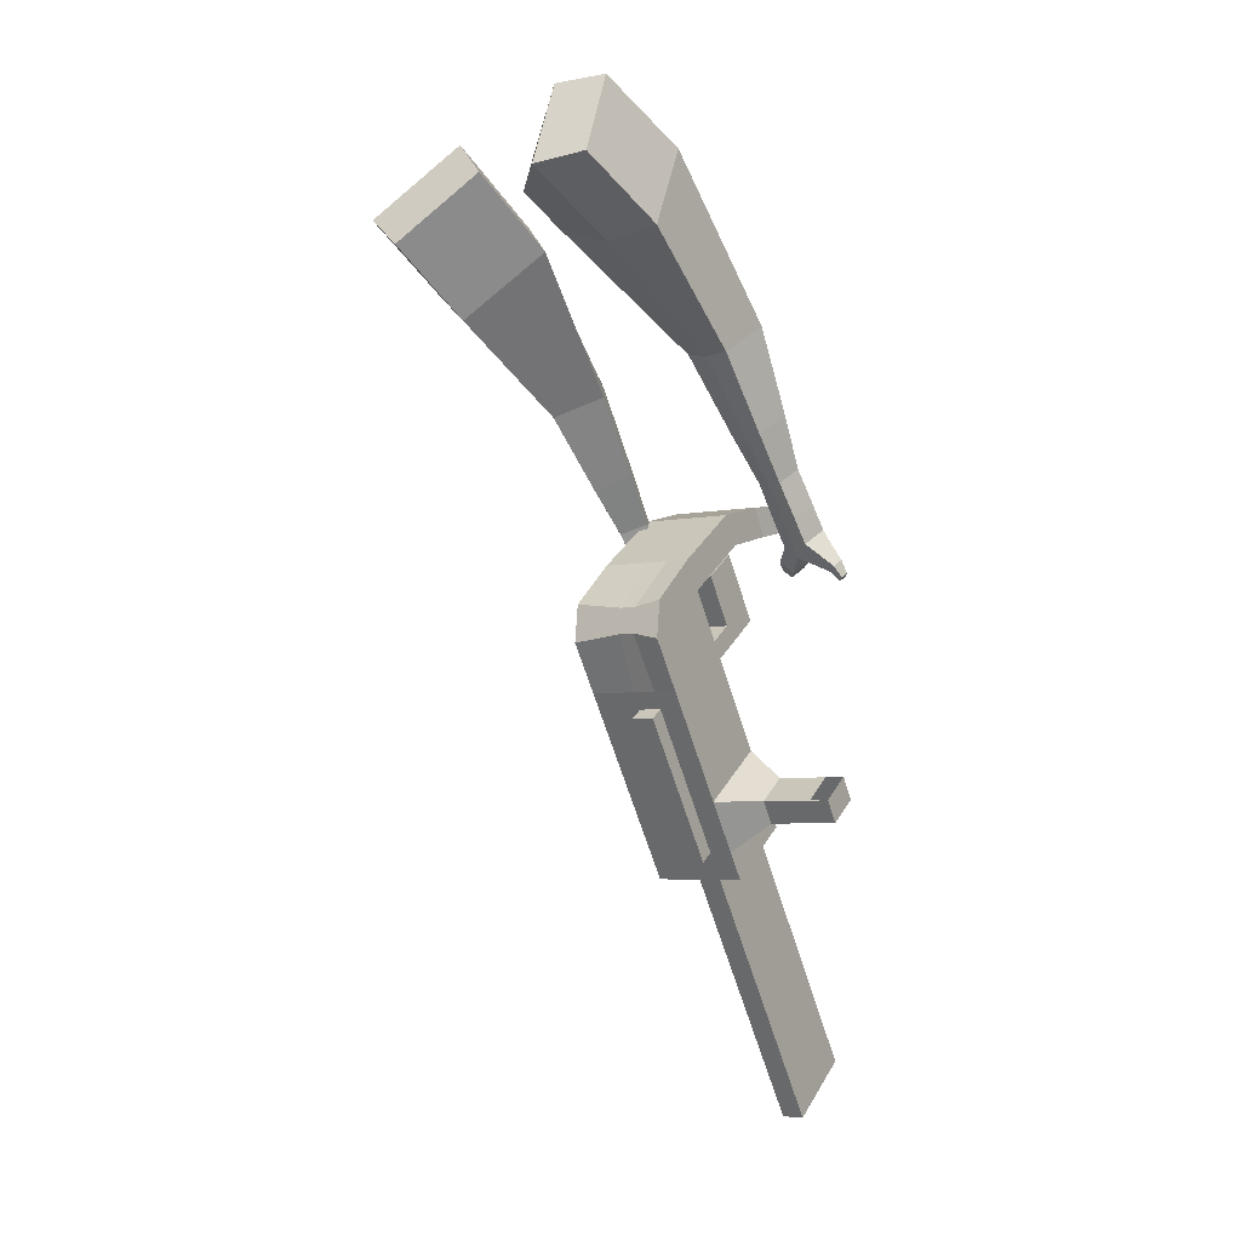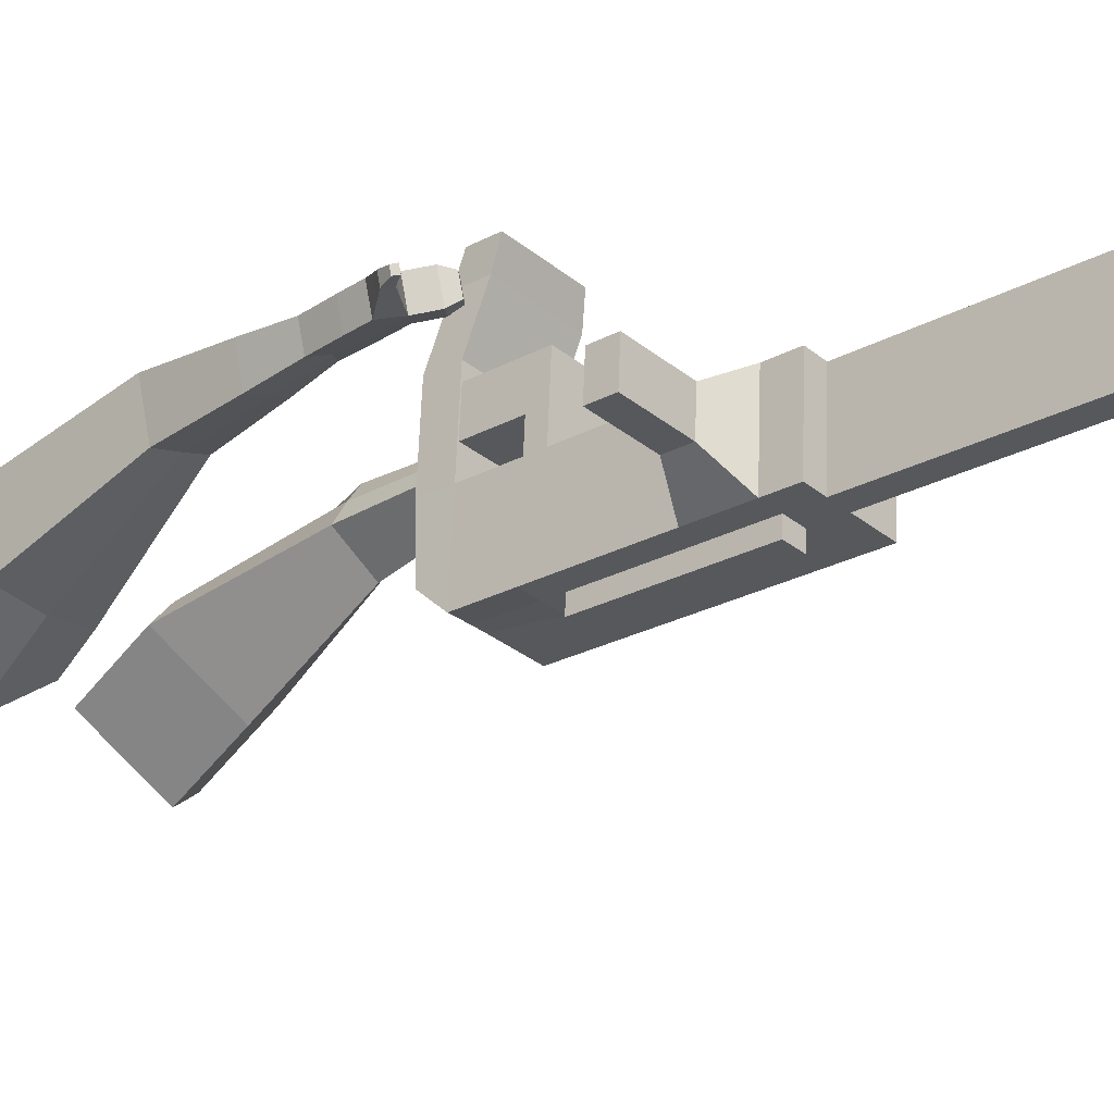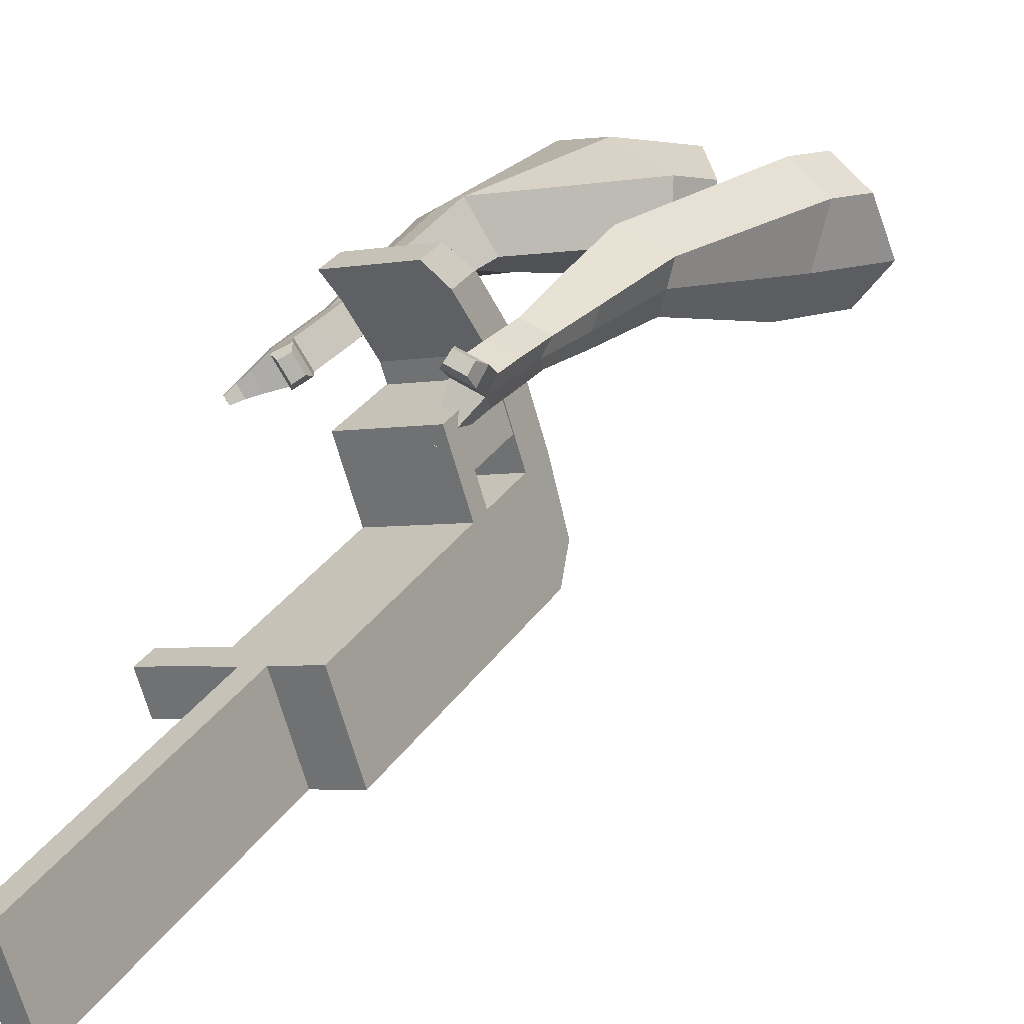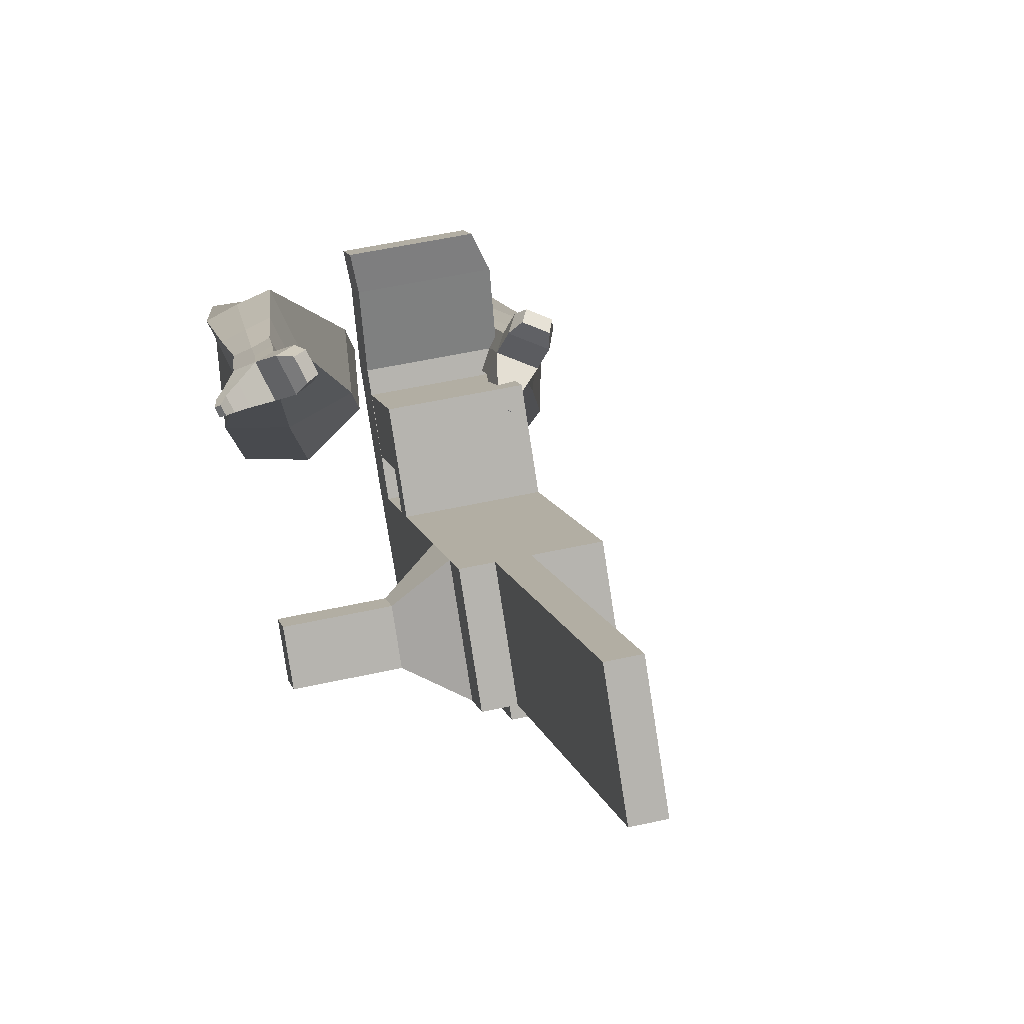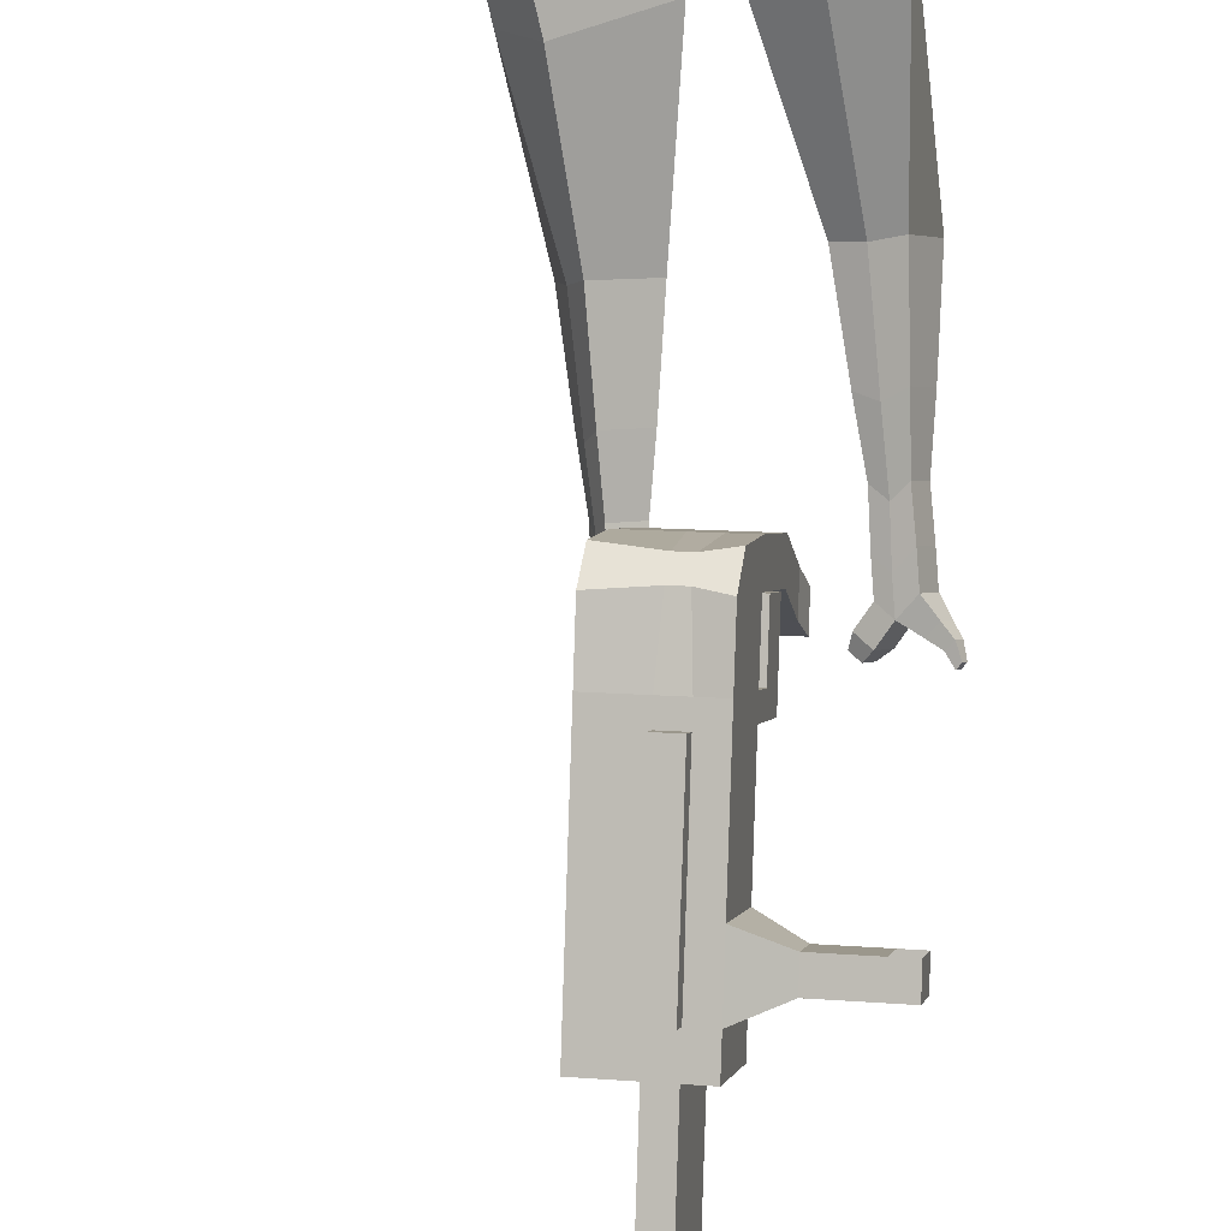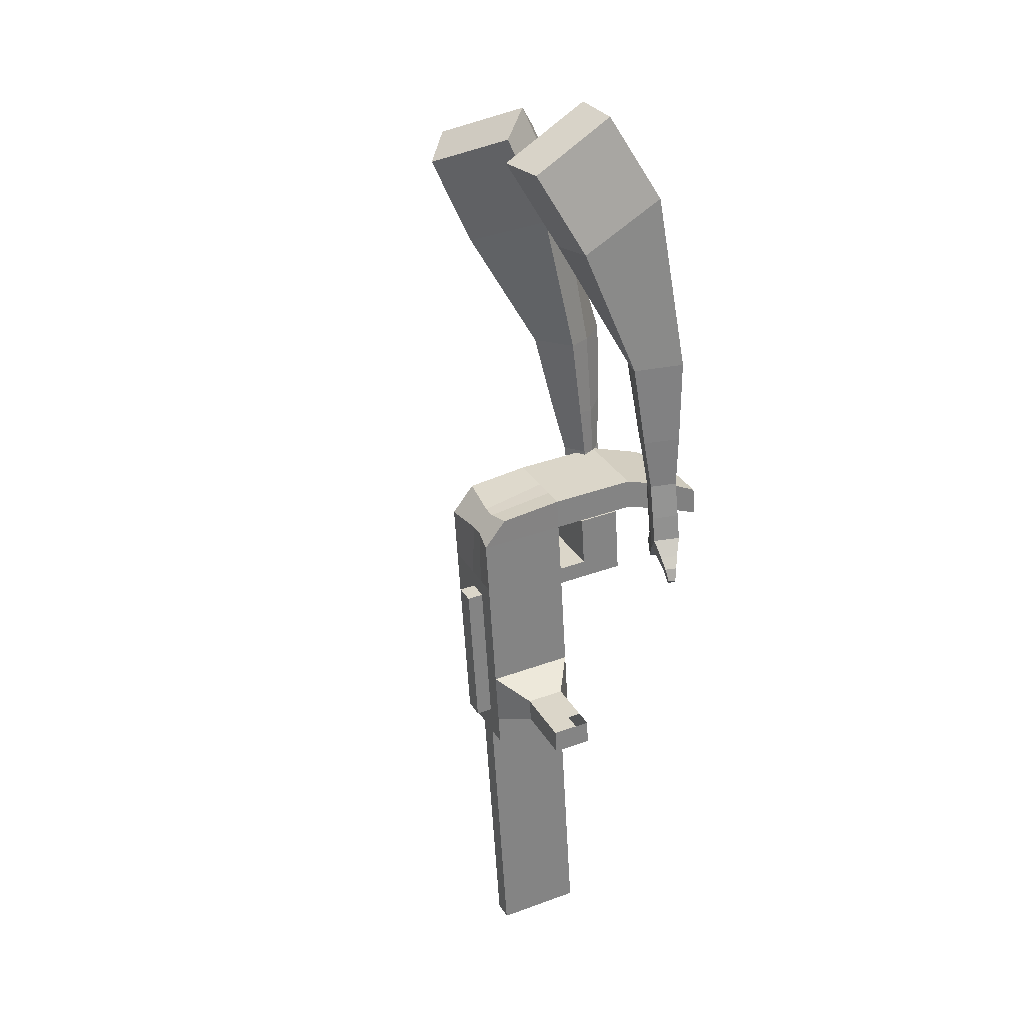
<metadata>
{"format":"obj","ext":"obj","renderer":"f3d","projection":"perspective","resolution":1024,"background":"white","views":[{"elev":41.6,"azim":11.1,"up":"+Z"},{"elev":-44.7,"azim":108.0,"up":"+Y"},{"elev":16.9,"azim":-172.6,"up":"+Y"},{"elev":-3.0,"azim":147.6,"up":"+Y"},{"elev":-75.7,"azim":-22.9,"up":"+Y"},{"elev":54.9,"azim":51.0,"up":"+Z"}]}
</metadata>
<code>
o Cube.046_Cube.010
v 138.7 110.4 -1111
v 81.85 -100.8 -1084
v 215.8 63.96 -1312
v 158.9 -147.3 -1285
v -59.84 152.9 -1197
v -116.7 -58.38 -1170
v 17.25 106.4 -1398
v -39.57 -104.9 -1371
v 32.53 174.4 -834
v -24.29 -36.8 -806.9
v -222.8 5.611 -892.8
v -166 216.8 -919.8
v -15.51 203.4 -708.6
v -72.33 -7.835 -681.6
v -270.8 34.57 -767.5
v -214 245.8 -794.5
v -43.89 220.5 -634.6
v -80.32 63.96 -627.2
v -278.8 106.4 -713.1
v -242.4 262.9 -720.4
v 41.13 414 -735.6
v -157.4 456.4 -821.4
v 12.76 431.1 -661.5
v -185.8 473.5 -747.4
v 49.09 164.5 -877.2
v -7.729 -46.78 -850.2
v -149.4 206.9 -963.1
v -206.2 -4.373 -936
v 51.28 244.2 -842.9
v -147.2 286.6 -928.8
v 67.84 234.2 -886.1
v -130.7 276.6 -972
v 78.5 345.3 -855.8
v -120 387.7 -941.7
v 95.06 335.4 -899.1
v -103.5 377.8 -984.9
v 4.333 272.5 -720.4
v -194.2 314.9 -806.2
v 31.55 373.6 -733.3
v -167 416.1 -819.2
v 94.31 534.3 -799.1
v -104.2 576.7 -885
v 65.93 551.4 -725
v -132.6 593.8 -810.9
v 188.5 80.37 -1241
v 131.7 -130.9 -1214
v -9.966 122.8 -1327
v -66.78 -88.45 -1300
v 116.5 85.17 -1355
v 59.69 -126.1 -1328
v 39.41 131.6 -1154
v -17.4 -79.59 -1127
v -66.73 195.6 -876.9
v -123.5 -15.59 -849.9
v -114.8 224.6 -751.6
v -164.8 23.33 -712.2
v -143.1 241.7 -677.5
v -170.2 71.75 -675.5
v -58.12 435.2 -778.5
v -86.5 452.3 -704.4
v -107 -25.58 -893.1
v -50.17 185.7 -920.1
v -47.97 265.4 -885.8
v -31.41 255.4 -929.1
v -20.76 366.5 -898.8
v -4.201 356.6 -942
v -94.92 293.7 -763.3
v -67.71 394.8 -776.3
v -4.945 555.5 -842
v -33.32 572.6 -768
v 32.47 -109.7 -1257
v 89.29 101.6 -1284
v 166.1 74.57 -1334
v 32.22 -90.19 -1105
v -73.92 -26.19 -828.4
v -131.3 16.19 -697.7
v -136.7 64.6 -661
v -0.54 175.1 -898.7
v 18.22 244.8 -907.6
v 45.43 346 -920.5
v 138.9 90.98 -1263
v 109.3 -136.7 -1307
v 89.04 121 -1132
v -17.1 185 -855.4
v -65.14 214 -730.1
v -93.51 231.1 -656
v -8.495 424.6 -757
v -36.87 441.7 -683
v -57.36 -36.18 -871.6
v 1.656 254.8 -864.4
v 28.87 355.9 -877.3
v -45.29 283.1 -741.8
v -18.08 384.2 -754.8
v 44.68 544.9 -820.6
v 16.31 562 -746.5
v 82.1 -120.3 -1236
v -68 -75.73 -866.6
v -117.6 -65.13 -888
v 71.46 -159.8 -1231
v 21.84 -149.2 -1252
v -28.04 -119.1 -1122
v 21.59 -129.7 -1100
v 242.5 11.97 -1161
v 220.4 25.27 -1104
v 195.3 -68.14 -1092
v 217.3 -81.44 -1149
v 285.4 2.805 -1143
v 263.3 16.1 -1085
v 238.2 -77.3 -1073
v 260.2 -90.6 -1131
v 351 -11.22 -1114
v 329 2.078 -1057
v 303.8 -91.33 -1045
v 325.9 -104.6 -1102
v 393.3 -20.24 -1096
v 371.2 -6.946 -1038
v 346.1 -100.4 -1026
v 368.1 -113.6 -1084
v 362.6 -289.4 -1968
v 313 -278.8 -1989
v 369.8 -67.53 -2016
v 419.4 -78.13 -1995
v 35.47 610.1 -866.8
v -55.99 629.6 -906.3
v 9.319 625.8 -798.5
v -82.14 645.4 -838.1
v 100.8 606.3 -759
v 126.9 590.5 -827.2
v 81.2 600.3 -847
v 55.05 616 -778.8
f 45 46 4 3
f 49 50 8 7
f 47 48 6 5
f 26 25 9 10
f 72 47 5 51
f 96 46 2 74
f 10 9 13 14
f 84 9 29 90
f 89 26 10 75
f 27 28 11 12
f 76 14 18 77
f 75 10 14 76
f 12 11 15 16
f 53 12 16 55
f 86 77 18 17
f 16 15 19 20
f 16 20 24 22
f 14 13 17 18
f 59 22 42 69
f 86 17 23 88
f 17 13 21 23
f 55 16 22 59
f 5 6 28 27
f 74 2 26 89
f 51 5 27 62
f 2 1 25 26
f 32 30 34 36
f 62 27 32 64
f 27 12 30 32
f 9 25 31 29
f 66 36 34 65
f 90 29 37 92
f 64 32 36 66
f 29 31 35 33
f 92 37 39 93
f 29 33 39 37
f 34 30 38 40
f 65 34 40 68
f 69 42 124 123
f 23 21 41 43
f 88 23 43 95
f 22 24 44 42
f 82 4 46 96
f 49 7 47 72
f 7 8 48 47
f 46 45 103 106
f 73 49 72 81
f 8 50 71 48
f 24 60 70 44
f 42 44 126 124
f 91 65 68 93
f 38 67 68 40
f 79 64 66 80
f 30 63 67 38
f 80 66 65 91
f 78 62 64 79
f 83 51 62 78
f 6 52 61 28
f 85 55 59 87
f 20 57 60 24
f 87 59 69 94
f 20 19 58 57
f 84 53 55 85
f 11 54 56 15
f 15 56 58 19
f 28 61 54 11
f 12 53 63 30
f 48 71 52 6
f 81 72 51 83
f 50 49 121 120
f 3 4 82 73
f 45 81 83 1
f 9 84 85 13
f 21 87 94 41
f 13 85 87 21
f 1 83 78 25
f 25 78 79 31
f 35 80 91 33
f 31 79 80 35
f 33 91 93 39
f 70 95 130 125
f 3 73 81 45
f 50 82 96 71
f 60 88 95 70
f 67 92 93 68
f 63 90 92 67
f 52 71 100 101
f 57 86 88 60
f 57 58 77 86
f 54 75 76 56
f 56 76 77 58
f 61 89 75 54
f 53 84 90 63
f 89 61 98 97
f 101 102 97 98
f 100 99 102 101
f 61 52 101 98
f 74 89 97 102
f 71 96 99 100
f 96 74 102 99
f 106 103 107 110
f 1 2 105 104
f 2 46 106 105
f 45 1 104 103
f 109 110 114 113
f 104 105 109 108
f 105 106 110 109
f 103 104 108 107
f 113 114 118 117
f 107 108 112 111
f 110 107 111 114
f 108 109 113 112
f 116 117 118 115
f 111 112 116 115
f 114 111 115 118
f 122 119 120 121
f 82 50 120 119
f 73 82 119 122
f 49 73 122 121
f 123 124 126 125
f 129 123 125 130
f 128 129 130 127
f 95 43 127 130
f 94 69 123 129
f 43 41 128 127
f 44 70 125 126
f 41 94 129 128
o Cube.048_Cube.024
v -563.8 468.2 182.3
v -727.2 342.2 56.55
v -423.1 481.5 -13.72
v -587 358.2 -137.6
v -678.5 646.5 39.49
v -762.3 581.8 -25
v -606.4 653.3 -61.03
v -689.6 589.4 -125.2
v -402.1 433.6 -436.1
v -291.5 477 -392.5
v -323.1 594.1 -428.9
v -433.7 550.6 -472.4
v -301.9 419.3 -627.5
v -220.6 451.3 -595.5
v -243.9 537.3 -622.2
v -325.2 505.4 -654.3
v -238 413 -747.3
v -178.5 436.3 -723.9
v -195.5 499.2 -743.4
v -255 475.9 -766.8
v -483.3 587.3 -27.16
v -656.3 456.9 -158.7
v -632.7 573.2 181
v -806.1 439.3 47.44
v -301.5 536 -414.4
v -419 489.9 -460.6
v -221.9 492.2 -624.8
v -308.2 458.3 -658.7
v -173.9 464 -757.2
v -237 439.2 -782
v -197.9 394.2 -830.3
v -138.4 417.5 -806.9
v -131.1 448.9 -850.7
v -194.2 424.1 -875.5
v -212.6 460.2 -858.7
v -153.2 483.5 -835.3
v -169.4 381.9 -890.4
v -110 405.2 -867
v -102.7 436.6 -910.8
v -165.8 411.8 -935.6
v -184.2 447.9 -918.8
v -124.7 471.3 -895.4
v -135.3 355.9 -915.9
v -97.04 370.9 -900.9
v -92.34 391.1 -929
v -133 375.2 -945
v -157.3 438.6 -983.8
v -175.7 474.7 -966.9
v -116.3 498 -943.5
v -94.22 463.4 -958.9
v -113 337.1 -933.1
v -87.17 347.2 -923
v -84.01 360.8 -942
v -111.4 350.1 -952.7
v -92.53 327.1 -959.1
v -76.4 333.5 -952.7
v -74.42 342 -964.6
v -91.54 335.3 -971.3
v -145.6 463.1 -1003
v -157.8 487.1 -991.6
v -118.3 502.6 -976.1
v -103.6 479.6 -986.3
v -302.4 578.4 388.4
v -297.4 341.9 338.9
v -150.2 623.7 197.1
v -153.9 384.6 149.2
v -460.5 556.7 188.8
v -458 435.4 163.4
v -384.1 582.2 91.91
v -384.4 457.3 66.15
v -1.834 435.8 -195.3
v 62.24 546 -192.6
v -32.5 602.7 -254.4
v -96.41 493 -256.9
v 85.84 406.9 -391.2
v 133.3 486.9 -389.7
v 63.8 529 -435
v 16.3 449 -436.5
v 140.2 391.5 -514.7
v 174.9 449.9 -513.6
v 124.1 480.7 -546.7
v 89.41 422.2 -547.8
v -257.3 643.9 143.2
v -261.8 386.8 91.45
v -419.5 592.6 345.3
v -414.2 341.5 292.8
v 19.85 575.3 -228.9
v -48.73 459.7 -231
v 108.1 505.9 -428.7
v 57.63 421 -430.3
v 162.2 460.7 -553.9
v 125.3 398.6 -555
v 182.9 367.6 -595.2
v 217.6 426.1 -594.1
v 204.7 437.1 -645.7
v 167.9 375.1 -646.8
v 132 398.6 -637.9
v 166.7 457.1 -636.8
v 212.6 351.1 -653.6
v 247.3 409.6 -652.5
v 234.4 420.6 -704.1
v 197.6 358.5 -705.3
v 161.7 382.1 -696.3
v 196.4 440.6 -695.3
v 255.2 340.3 -677.2
v 277.6 378 -676.5
v 269.3 385.1 -709.8
v 245.5 345.1 -710.5
v 188.3 365.1 -759.9
v 152.4 388.7 -750.9
v 187.1 447.1 -749.8
v 225.1 427.2 -758.7
v 284.2 331.7 -692.6
v 299.3 357.1 -692.1
v 293.7 361.9 -714.5
v 277.7 334.9 -715
v 306.3 325.5 -718.3
v 315.7 341.3 -718
v 312.2 344.3 -732
v 302.2 327.5 -732.3
v 183.2 382.7 -787.6
v 159.4 398.3 -781.6
v 182.4 437.2 -780.9
v 207.7 423.9 -786.8
f 131 132 134 133
f 138 137 141 142
f 137 138 136 135
f 153 154 132 131
f 151 137 135 153
f 152 134 132 154
f 142 141 145 146
f 151 133 140 155
f 152 138 142 156
f 133 134 139 140
f 158 146 150 160
f 155 140 144 157
f 156 142 146 158
f 140 139 143 144
f 149 159 163 166
f 144 143 147 148
f 146 145 149 150
f 157 144 148 159
f 145 157 159 149
f 148 147 161 162
f 139 156 158 143
f 141 155 157 145
f 143 158 160 147
f 134 152 156 139
f 137 151 155 141
f 138 152 154 136
f 133 151 153 131
f 135 136 154 153
f 165 166 172 171
f 161 164 170 167
f 150 149 166 165
f 159 148 162 163
f 147 160 164 161
f 160 150 165 164
f 172 169 180 179
f 168 167 173 174
f 163 162 168 169
f 166 163 169 172
f 164 165 171 170
f 162 161 167 168
f 176 175 183 184
f 167 170 176 173
f 169 168 174 175
f 170 169 175 176
f 179 180 192 191
f 170 171 178 177
f 171 172 179 178
f 169 170 177 180
f 184 183 187 188
f 175 174 182 183
f 173 176 184 181
f 174 173 181 182
f 186 185 188 187
f 183 182 186 187
f 181 184 188 185
f 182 181 185 186
f 192 189 190 191
f 177 178 190 189
f 180 177 189 192
f 178 179 191 190
f 193 194 196 195
f 200 199 203 204
f 199 200 198 197
f 215 216 194 193
f 213 199 197 215
f 214 196 194 216
f 204 203 207 208
f 213 195 202 217
f 214 200 204 218
f 195 196 201 202
f 220 208 212 222
f 217 202 206 219
f 218 204 208 220
f 202 201 205 206
f 211 221 225 228
f 206 205 209 210
f 208 207 211 212
f 219 206 210 221
f 207 219 221 211
f 210 209 223 224
f 201 218 220 205
f 203 217 219 207
f 205 220 222 209
f 196 214 218 201
f 199 213 217 203
f 200 214 216 198
f 195 213 215 193
f 197 198 216 215
f 227 228 234 233
f 223 226 232 229
f 212 211 228 227
f 221 210 224 225
f 209 222 226 223
f 222 212 227 226
f 234 231 242 241
f 230 229 235 236
f 225 224 230 231
f 228 225 231 234
f 226 227 233 232
f 224 223 229 230
f 238 237 245 246
f 229 232 238 235
f 231 230 236 237
f 232 231 237 238
f 241 242 254 253
f 232 233 240 239
f 233 234 241 240
f 231 232 239 242
f 246 245 249 250
f 237 236 244 245
f 235 238 246 243
f 236 235 243 244
f 248 247 250 249
f 245 244 248 249
f 243 246 250 247
f 244 243 247 248
f 254 251 252 253
f 239 240 252 251
f 242 239 251 254
f 240 241 253 252

</code>
